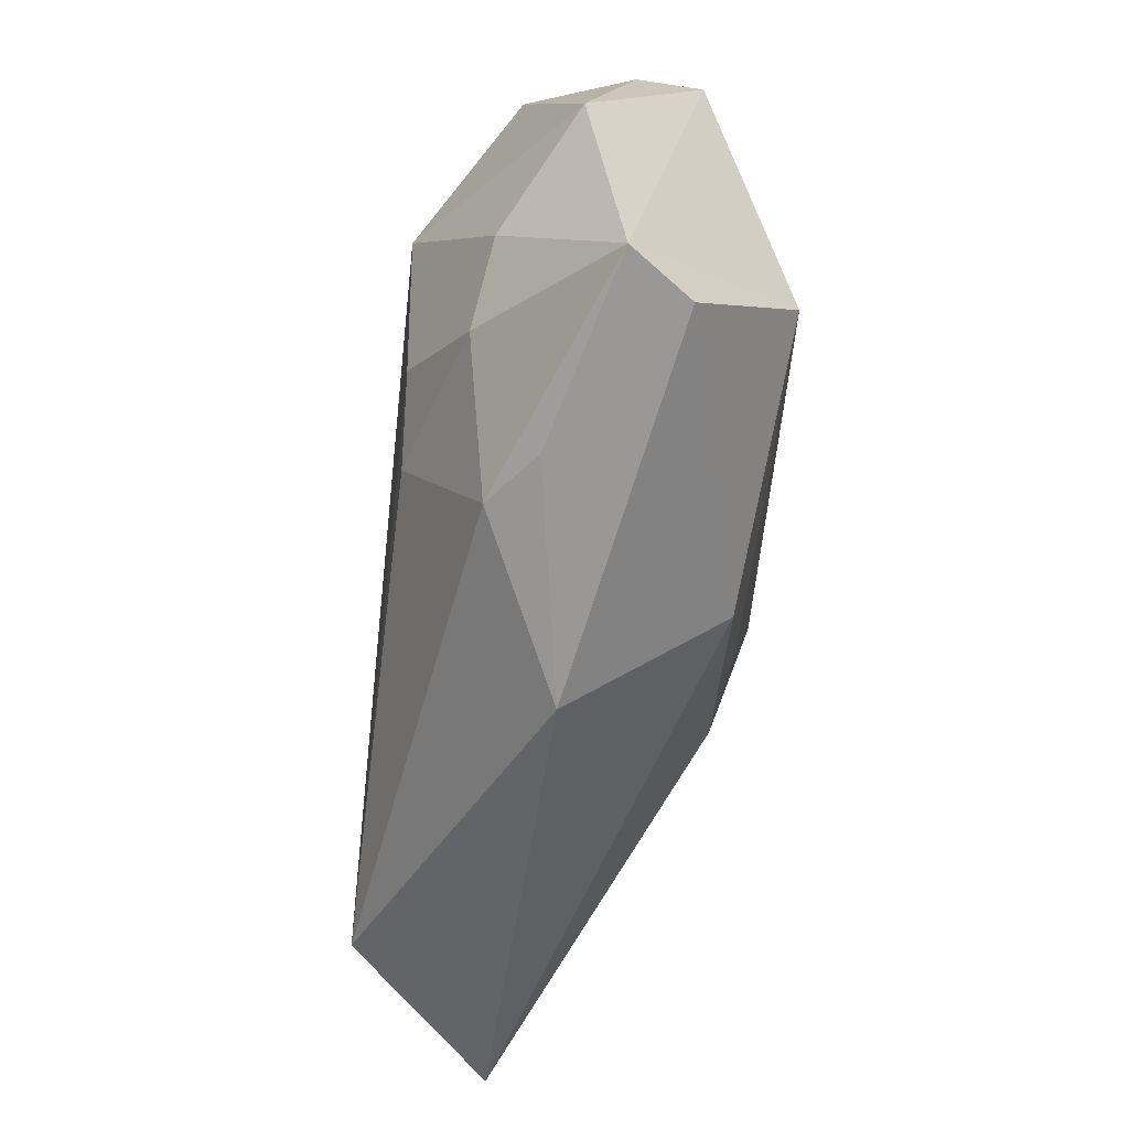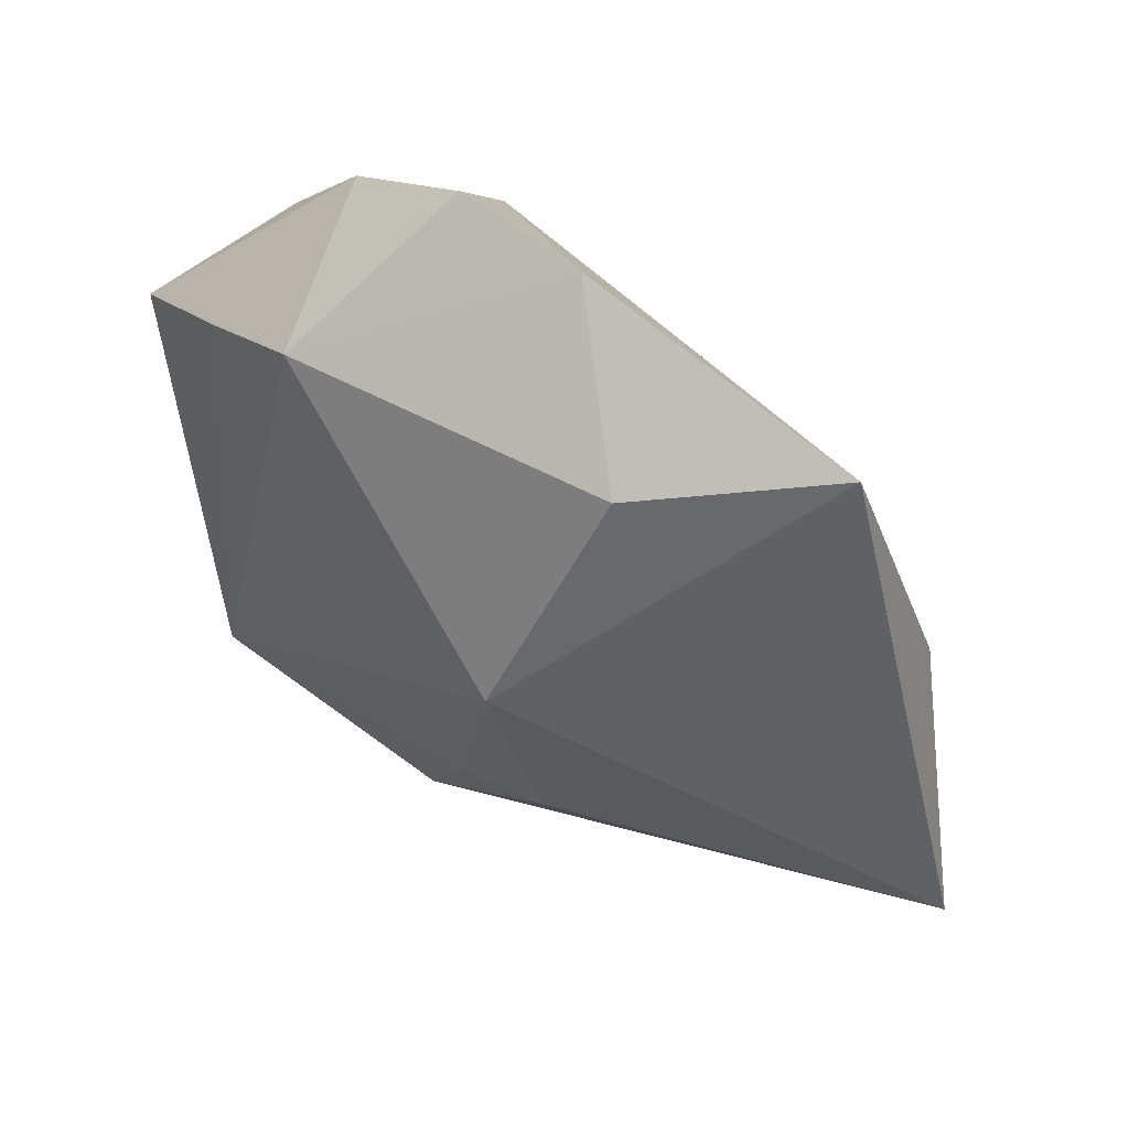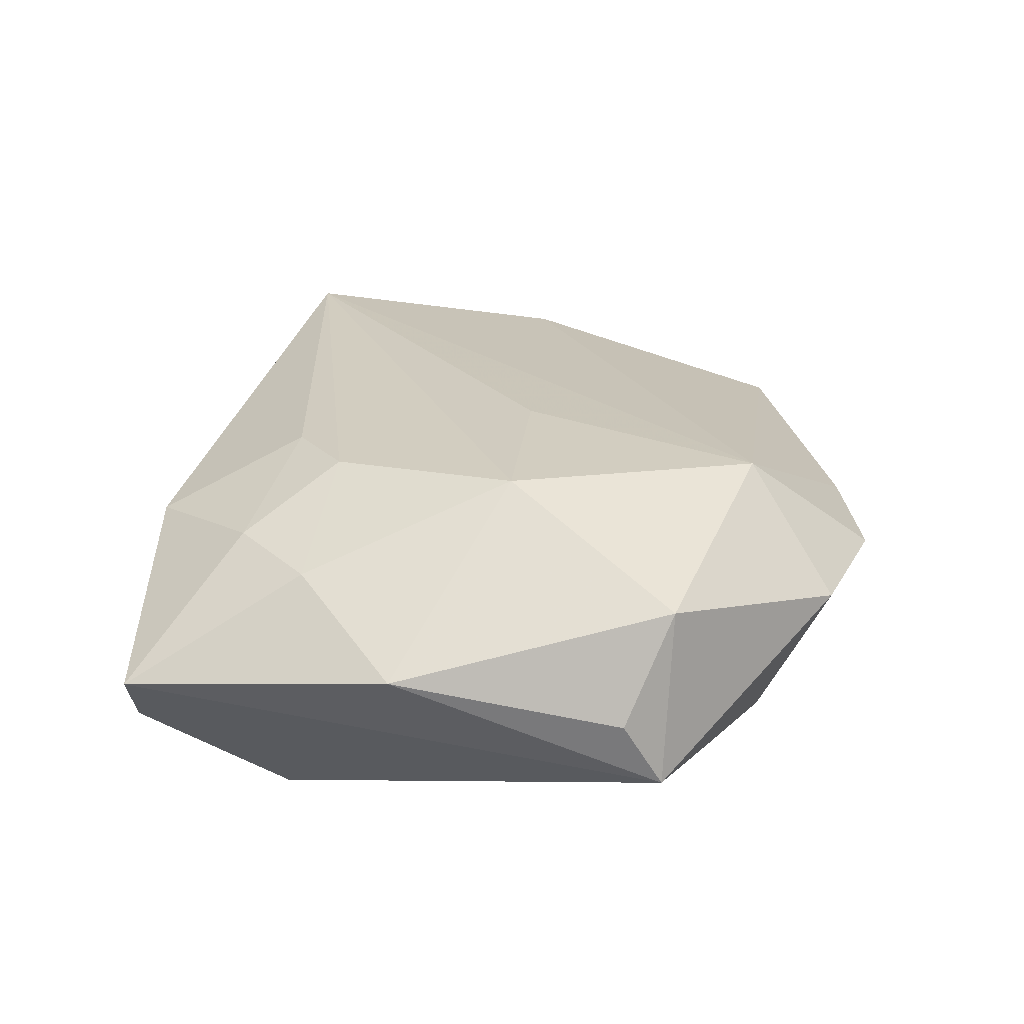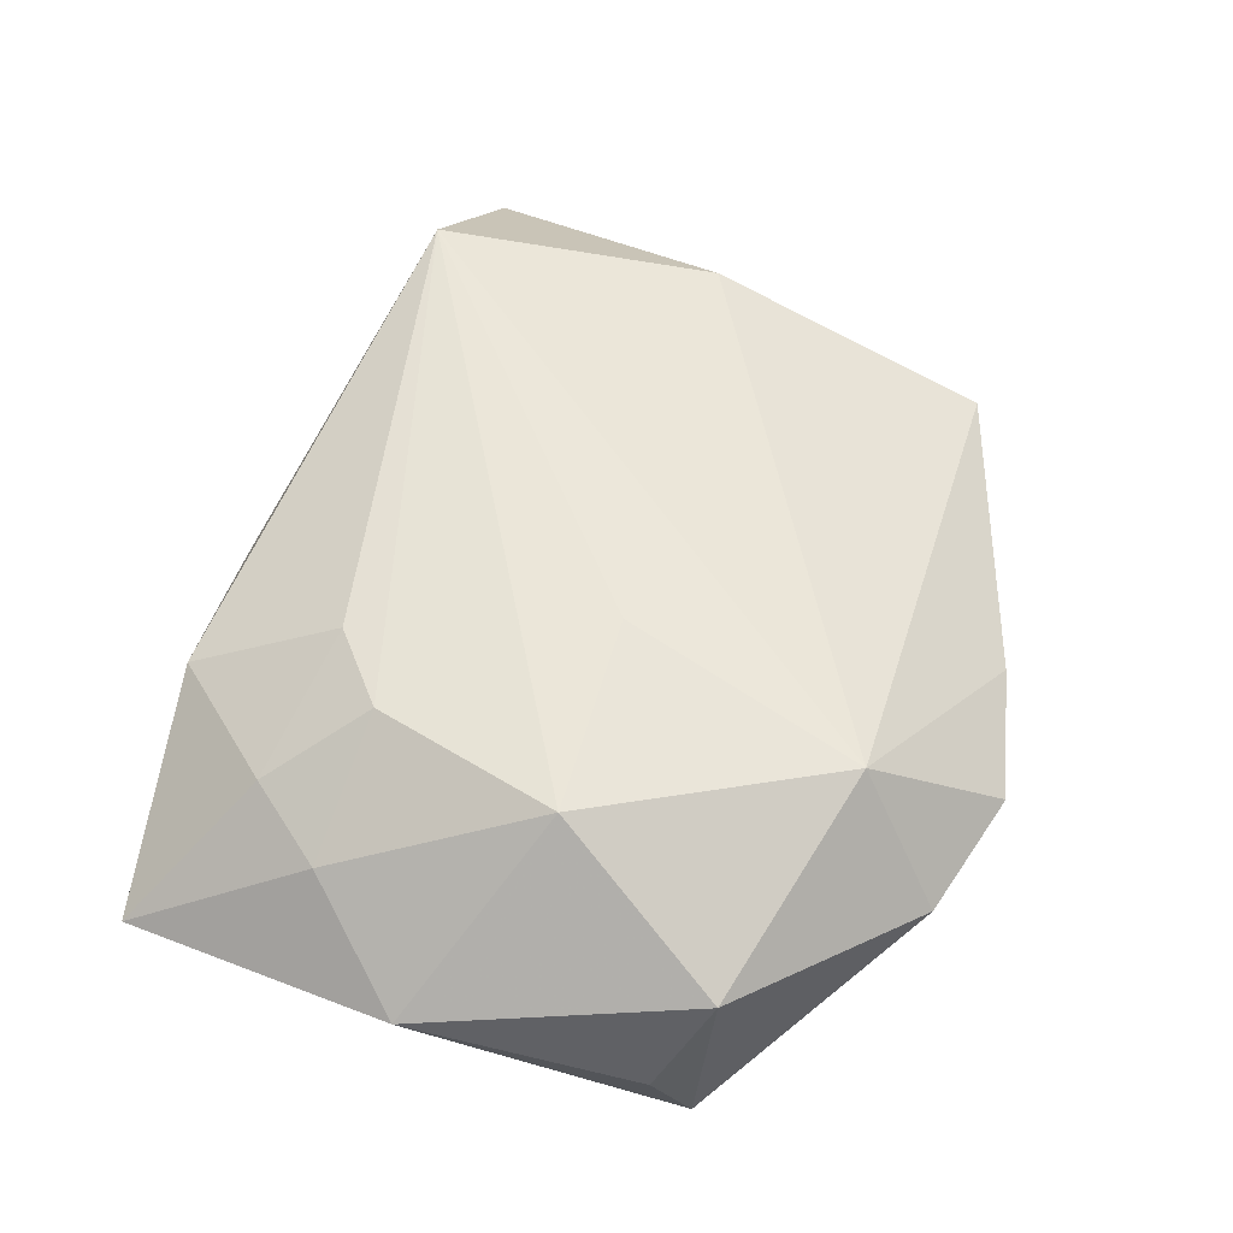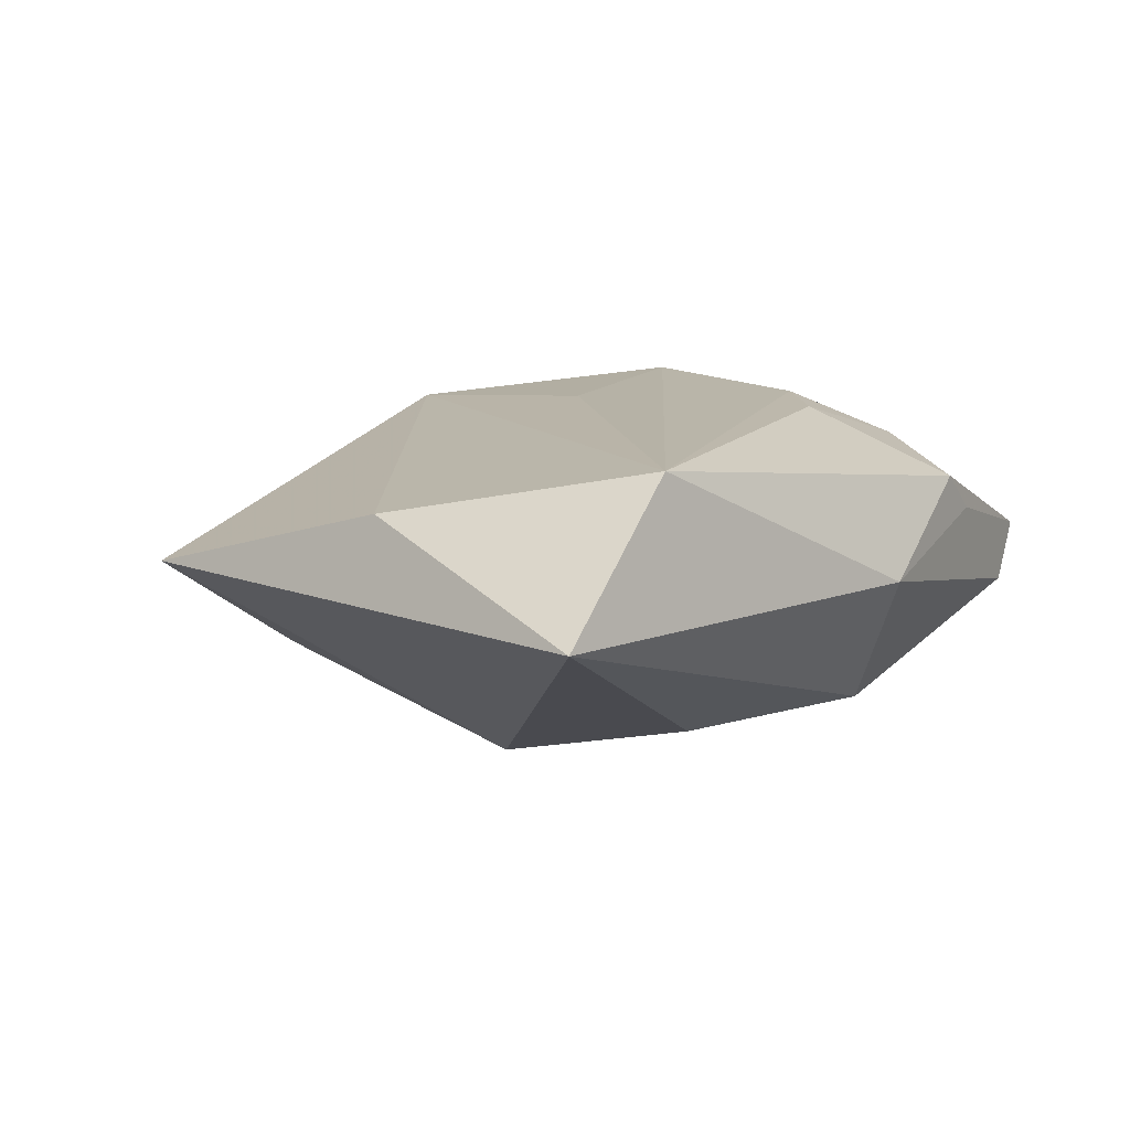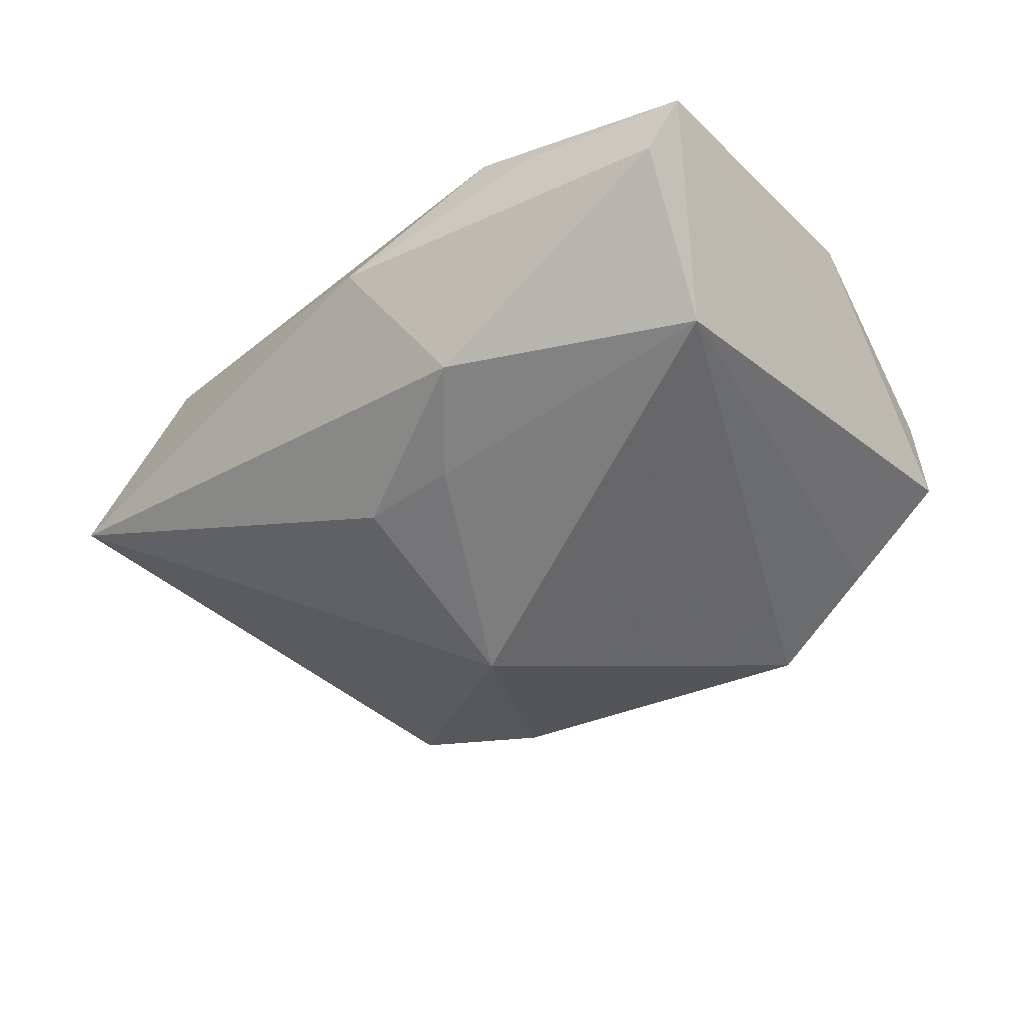
<metadata>
{"format":"obj","ext":"obj","renderer":"f3d","projection":"perspective","resolution":1024,"background":"white","views":[{"elev":-71.9,"azim":79.8,"up":"+Y"},{"elev":54.2,"azim":-144.7,"up":"+Y"},{"elev":29.2,"azim":90.0,"up":"+Z"},{"elev":64.3,"azim":99.9,"up":"+Z"},{"elev":8.3,"azim":-66.7,"up":"+Z"},{"elev":-50.8,"azim":27.3,"up":"+Z"}]}
</metadata>
<code>
v 0.02251 -0.02646 0.01251
v 0.0299 -0.01955 0.01168
v -0.01801 0.03122 -0.009937
v 0.02136 0.03814 0.003881
v 0.03084 -0.03804 -0.005347
v 0.02955 0.02453 -0.01028
v 0.01544 -0.01637 0.01752
v 0.01713 0.03124 -0.01334
v 0.04161 0.01424 0.0001777
v 0.02862 -0.02245 -0.016
v -0.004605 -0.01753 -0.01748
v 0.01569 -0.03752 0.004893
v 0.007412 -0.02127 0.01645
v -0.01509 -0.01526 -0.0169
v -0.04337 0.007136 0.008592
v 0.03642 0.0195 0.0109
v -0.007379 -0.03607 -0.0005903
v 0.03478 -0.03844 0.001033
v 0.001427 -0.0289 -0.01507
v -0.04031 -0.02212 0.01371
v 0.01032 -0.03684 0.008952
v -0.005474 0.04242 0.002971
v 0.01293 0.02954 0.01596
v 0.04132 0.01839 -0.007004
v -0.03663 0.03627 0.001421
v 0.002268 0.004867 0.01722
v -0.01176 0.007598 -0.02167
v 0.02345 0.002581 0.01941
v 0.008693 0.04379 0.003613
v 0.04154 -0.01002 0.005635
v -0.05468 -0.01846 -0.001748
f 27 31 25
f 27 25 3
f 14 31 27
f 14 19 31
f 31 19 17
f 17 19 5
f 17 20 31
f 5 19 10
f 15 25 31
f 31 20 15
f 15 23 25
f 20 23 15
f 9 30 24
f 27 3 8
f 8 10 27
f 11 14 27
f 19 14 11
f 27 10 11
f 11 10 19
f 2 30 28
f 26 20 28
f 28 23 26
f 26 23 20
f 25 23 22
f 22 23 29
f 22 3 25
f 22 8 3
f 29 8 22
f 16 9 24
f 16 23 28
f 28 30 16
f 30 9 16
f 24 10 6
f 6 8 24
f 10 8 6
f 28 20 7
f 20 13 7
f 7 13 1
f 7 2 28
f 1 2 7
f 18 2 1
f 30 2 18
f 24 30 18
f 5 10 18
f 18 10 24
f 20 17 21
f 21 13 20
f 1 13 21
f 21 18 1
f 29 23 4
f 23 16 4
f 4 16 24
f 24 8 4
f 4 8 29
f 12 21 17
f 18 21 12
f 12 17 5
f 5 18 12

</code>
